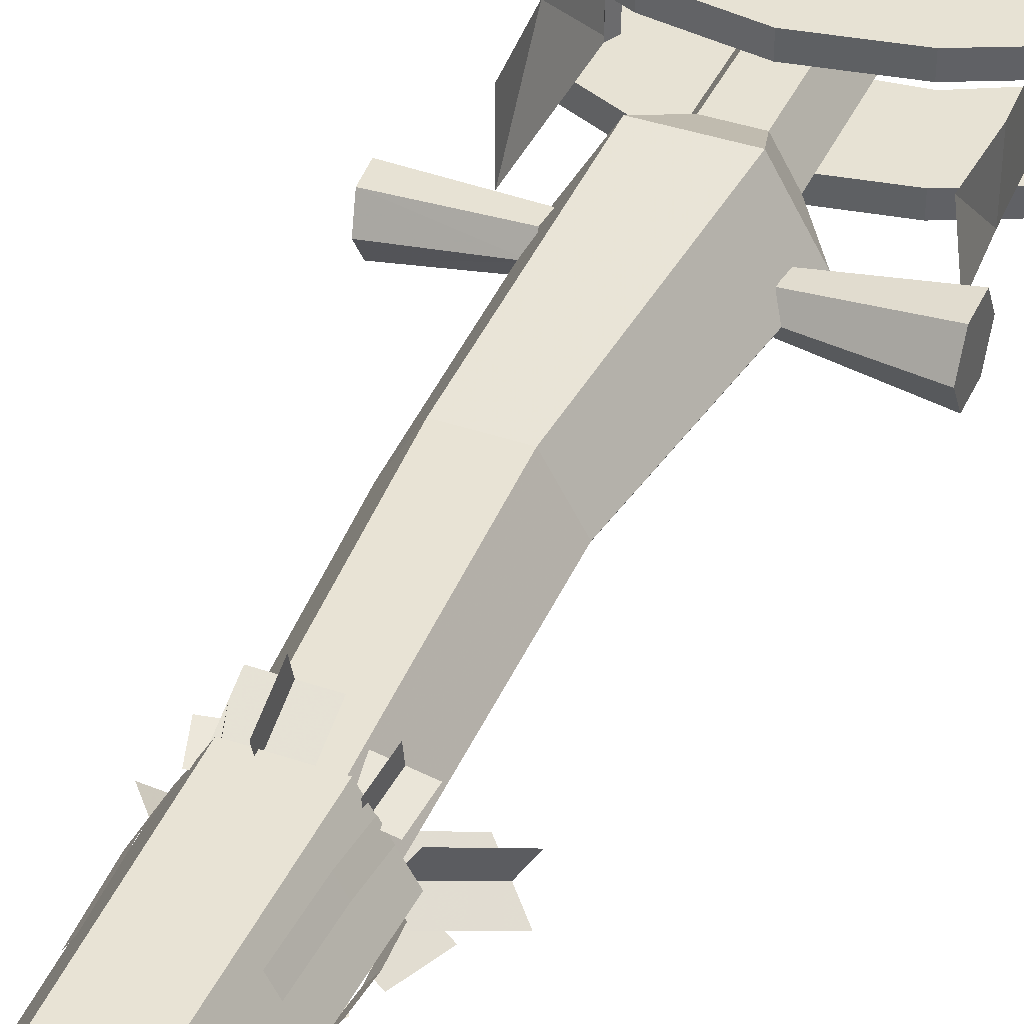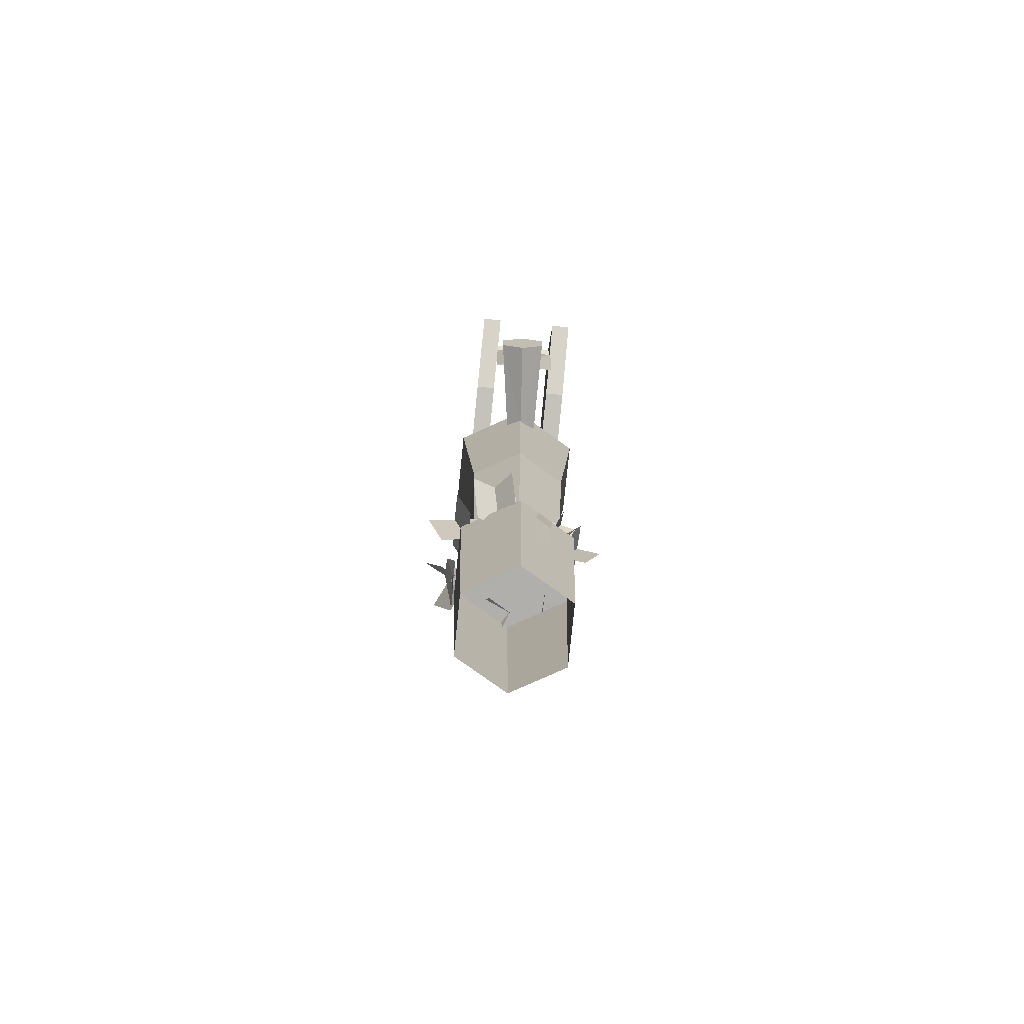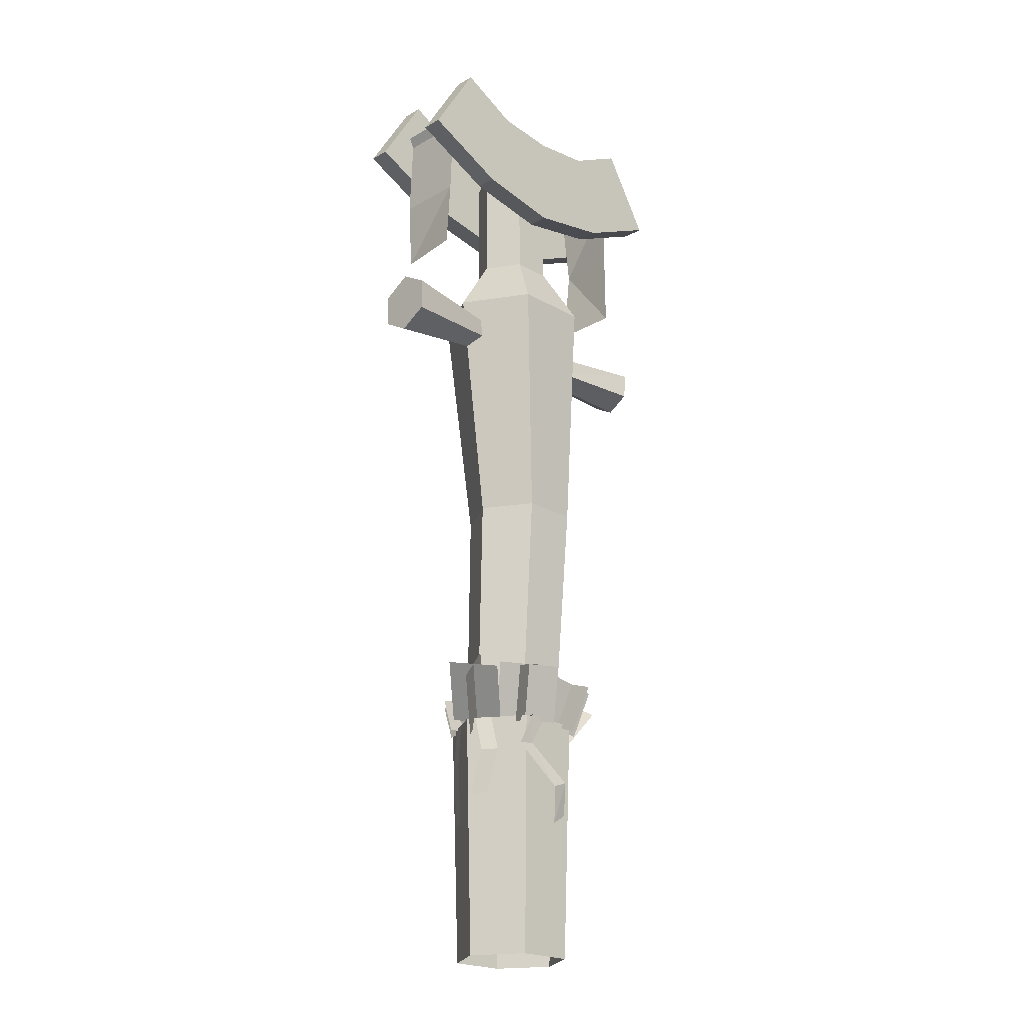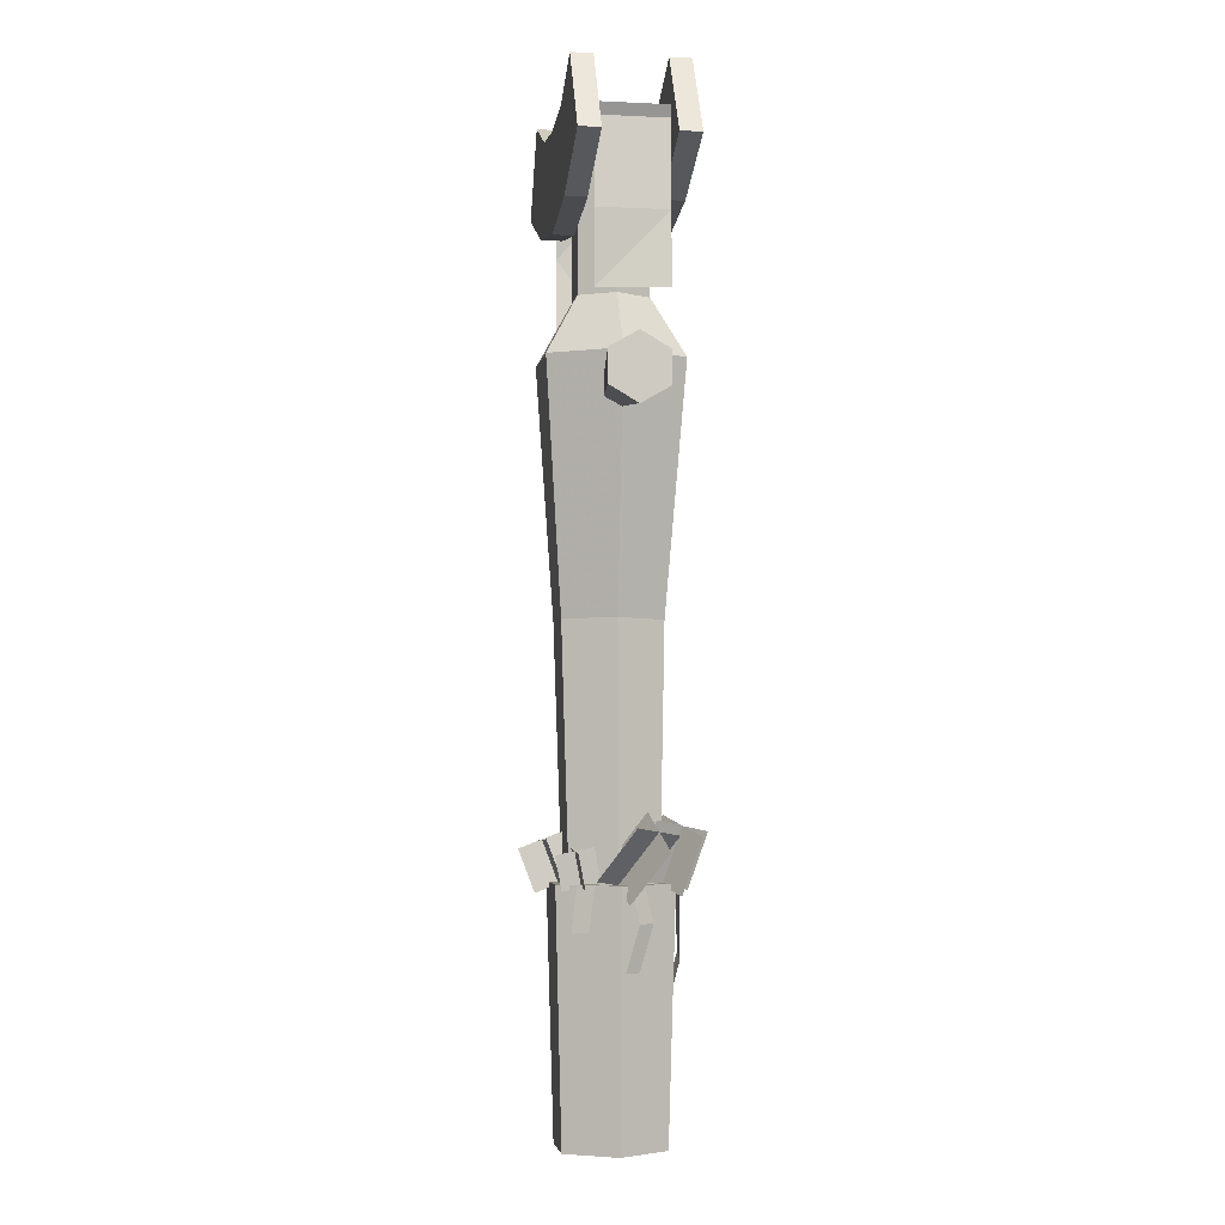
<metadata>
{"format":"obj","ext":"obj","renderer":"f3d","projection":"perspective","resolution":1024,"background":"white","views":[{"elev":40.0,"azim":-157.1,"up":"+Y"},{"elev":-78.2,"azim":84.2,"up":"+Z"},{"elev":-21.9,"azim":-44.8,"up":"+Z"},{"elev":-4.0,"azim":-99.0,"up":"+Z"}]}
</metadata>
<code>
g jinglingshu_zawu01
v 7.072 -6.077 34.53
v 4.128 0.5659 38.33
v 8.847 -0.6243 44.06
v 11.79 -7.267 40.26
v 2.767 -5.07 38.28
v 7.485 -6.26 44.01
v 13.15 -1.632 40.31
v 8.433 -0.4416 34.58
v 3.024 -11.1 35.19
v 4.285 -13.42 42.24
v 4.73 -5.615 44.72
v 3.469 -3.301 37.68
v -0.789 -7.202 37.16
v 0.4721 -9.516 44.2
v 8.543 -9.516 42.76
v 7.282 -7.202 35.71
v -7.641 -8.808 35.15
v -9.253 -11.45 43.42
v -1.061 -7.322 46.33
v 0.5511 -4.683 38.06
v -5.912 -2.643 37.45
v -7.525 -5.282 45.72
v -2.79 -13.49 44.03
v -1.178 -10.85 35.76
v -10.09 -1.083 34.11
v -15.62 -5.848 41.57
v -10.36 -3.518 46.95
v -4.835 1.247 39.49
v -9.523 3.385 37.38
v -15.05 -1.381 44.84
v -10.93 -7.986 43.68
v -5.401 -3.22 36.22
v -8.659 4.862 36.16
v -9.334 5.892 41.15
v -3.778 6.155 41.85
v -3.104 5.125 36.86
v -5.939 7.736 35.94
v -6.614 8.766 40.93
v -6.498 3.281 42.08
v -5.823 2.251 37.08
v -1.807 7.013 36.76
v -1.661 9.371 43.01
v 5.608 9.671 42.72
v 5.463 7.313 36.48
v 1.637 10.57 35.34
v 2.018 3.76 37.9
v 2.164 6.118 44.15
v 1.783 12.92 41.59
v 2.585 5.144 37.26
v 3.716 6.219 41.25
v 8.139 6.723 39.86
v 7.008 5.648 35.87
v 4.387 7.639 36.08
v 5.518 8.714 40.06
v 6.337 4.228 41.04
v 5.206 3.153 37.06
v 7.072 -6.106 34.53
v 11.79 -7.296 40.26
v 8.847 -0.6529 44.06
v 4.128 0.5373 38.33
v 2.767 -5.098 38.28
v 8.433 -0.4702 34.58
v 13.15 -1.66 40.31
v 7.485 -6.288 44.01
v 3.024 -11.13 35.19
v 3.469 -3.33 37.68
v 4.73 -5.643 44.72
v 4.285 -13.45 42.24
v -0.789 -7.231 37.16
v 7.282 -7.231 35.71
v 8.543 -9.544 42.76
v 0.4721 -9.544 44.2
v -7.641 -8.837 35.15
v 0.5511 -4.712 38.06
v -1.061 -7.351 46.33
v -9.253 -11.48 43.42
v -5.912 -2.672 37.45
v -1.178 -10.88 35.76
v -2.79 -13.52 44.03
v -7.525 -5.311 45.72
v -10.09 -1.111 34.11
v -4.835 1.219 39.49
v -10.36 -3.547 46.95
v -15.62 -5.877 41.57
v -9.523 3.356 37.38
v -5.401 -3.249 36.22
v -10.93 -8.014 43.68
v -15.05 -1.409 44.84
v -8.659 4.833 36.16
v -3.104 5.096 36.86
v -3.778 6.126 41.85
v -9.334 5.863 41.15
v -5.939 7.707 35.94
v -5.823 2.222 37.08
v -6.498 3.252 42.08
v -6.614 8.737 40.93
v -1.807 6.984 36.76
v 5.463 7.285 36.48
v 5.608 9.643 42.72
v -1.661 9.342 43.01
v 1.637 10.54 35.34
v 1.783 12.9 41.59
v 2.164 6.09 44.15
v 2.018 3.732 37.9
v 2.585 5.116 37.26
v 7.008 5.62 35.87
v 8.139 6.695 39.86
v 3.716 6.191 41.25
v 4.387 7.611 36.08
v 5.206 3.125 37.06
v 6.337 4.2 41.04
v 5.518 8.686 40.06
v 8.414 2.125 20.9
v 7.058 4.339 20.9
v 7.428 4.571 30.37
v 8.784 2.357 30.37
v 6.144 2.052 36.92
v 8.236 2.89 36.84
v 6.88 5.105 36.84
v 4.789 4.267 36.92
v 1.025 -8.693 20.5
v 3.227 -8.693 21.88
v 2.266 -9.951 26.77
v -0.121 -9.951 25.9
v -4.059 -6.983 36.99
v -4.059 -9.063 36.92
v -1.462 -9.063 36.92
v -1.462 -6.983 36.99
v -6.438 -8.693 32.06
v -3.866 -8.693 32.42
v -9.516 -0.6372 24.84
v -8.062 -2.789 24.84
v -7.676 -4.839 31.54
v -9.13 -2.688 31.54
v -7.251 -0.4631 36.92
v -9.304 -1.394 36.84
v -7.85 -3.546 36.84
v -5.798 -2.615 36.92
v -6.031 6.239 20.9
v -7.277 3.961 20.9
v -7.663 4.167 30.37
v -6.417 6.445 30.37
v -4.839 4.307 36.92
v -6.607 5.704 36.84
v -7.853 3.426 36.84
v -6.084 2.029 36.92
v 8.414 2.125 20.9
v 8.784 2.357 30.37
v 7.428 4.571 30.37
v 7.058 4.339 20.9
v 6.144 2.052 36.92
v 4.789 4.267 36.92
v 6.88 5.105 36.84
v 8.236 2.89 36.84
v 1.025 -8.693 20.5
v -0.121 -9.951 25.9
v 2.266 -9.951 26.77
v 3.227 -8.693 21.88
v -4.059 -6.983 36.99
v -1.462 -6.983 36.99
v -1.462 -9.063 36.92
v -4.059 -9.063 36.92
v -3.866 -8.693 32.42
v -6.438 -8.693 32.06
v -9.516 -0.6372 24.84
v -9.13 -2.688 31.54
v -7.676 -4.839 31.54
v -8.062 -2.789 24.84
v -7.251 -0.4631 36.92
v -5.798 -2.615 36.92
v -7.85 -3.546 36.84
v -9.304 -1.394 36.84
v -6.031 6.239 20.9
v -6.417 6.445 30.37
v -7.663 4.167 30.37
v -7.277 3.961 20.9
v -4.839 4.307 36.92
v -6.084 2.029 36.92
v -7.853 3.426 36.84
v -6.607 5.704 36.84
v -19.91 5.258 128.4
v -19.91 -5.229 128.4
v -19.39 -5.229 141.9
v -19.39 5.258 141.9
v 19.39 -5.229 141.9
v 19.42 -5.182 130.5
v 20.82 5.211 130.5
v 19.39 5.258 141.9
v -19.3 5.219 117.6
v -20.57 -5.19 117.6
v 19.49 -5.229 117.6
v 19.49 5.258 117.6
v -19.88 5.258 128.4
v -19.36 5.258 141.9
v -19.36 -5.229 141.9
v -19.88 -5.229 128.4
v -19.26 5.219 117.6
v -20.54 -5.19 117.6
v 19.37 -5.229 141.9
v 19.37 5.258 141.9
v 20.8 5.211 130.5
v 19.4 -5.182 130.5
v 19.46 -5.229 117.6
v 19.46 5.258 117.6
f 1 2 3
f 3 4 1
f 5 6 7
f 7 8 5
f 9 10 11
f 11 12 9
f 13 14 15
f 15 16 13
f 17 18 19
f 19 20 17
f 21 22 23
f 23 24 21
f 25 26 27
f 27 28 25
f 29 30 31
f 31 32 29
f 33 34 35
f 35 36 33
f 37 38 39
f 39 40 37
f 41 42 43
f 43 44 41
f 45 46 47
f 47 48 45
f 49 50 51
f 51 52 49
f 53 54 55
f 55 56 53
f 57 58 59
f 59 60 57
f 61 62 63
f 63 64 61
f 65 66 67
f 67 68 65
f 69 70 71
f 71 72 69
f 73 74 75
f 75 76 73
f 77 78 79
f 79 80 77
f 81 82 83
f 83 84 81
f 85 86 87
f 87 88 85
f 89 90 91
f 91 92 89
f 93 94 95
f 95 96 93
f 97 98 99
f 99 100 97
f 101 102 103
f 103 104 101
f 105 106 107
f 107 108 105
f 109 110 111
f 111 112 109
f 113 114 115
f 115 116 113
f 117 118 119
f 119 120 117
f 116 115 119
f 119 118 116
f 121 122 123
f 123 124 121
f 125 126 127
f 127 128 125
f 126 129 130
f 130 127 126
f 124 123 130
f 130 129 124
f 131 132 133
f 133 134 131
f 135 136 137
f 137 138 135
f 134 133 137
f 137 136 134
f 139 140 141
f 141 142 139
f 143 144 145
f 145 146 143
f 142 141 145
f 145 144 142
f 147 148 149
f 149 150 147
f 151 152 153
f 153 154 151
f 148 154 153
f 153 149 148
f 155 156 157
f 157 158 155
f 159 160 161
f 161 162 159
f 162 161 163
f 163 164 162
f 156 164 163
f 163 157 156
f 165 166 167
f 167 168 165
f 169 170 171
f 171 172 169
f 166 172 171
f 171 167 166
f 173 174 175
f 175 176 173
f 177 178 179
f 179 180 177
f 174 180 179
f 179 175 174
f 181 182 183
f 183 184 181
f 185 186 187
f 187 188 185
f 189 190 182
f 182 181 189
f 191 192 187
f 187 186 191
f 193 194 195
f 195 196 193
f 197 193 196
f 196 198 197
f 199 200 201
f 201 202 199
f 203 202 201
f 201 204 203
g jinglingshu_zawu01
v -3.718 -6.44 36.84
v -2.369 -7.397 73.92
v -6.639 1.5e-05 73.92
v -7.436 1.1e-05 36.84
v 3.718 -6.44 36.84
v 6.172 -7.397 73.92
v 7.436 1e-05 36.84
v 10.44 1.5e-05 73.92
v -11.65 2e-05 111
v -5.825 -10.09 111
v 0 2.2e-05 129.7
v 5.825 -10.09 111
v 11.65 1.9e-05 111
v -2.369 7.397 73.92
v -3.718 6.44 36.84
v 6.172 7.397 73.92
v 3.718 6.44 36.84
v -5.825 10.09 111
v 5.825 10.09 111
v -8.64 6e-06 -1e-06
v -4.32 -7.482 0
v -4.905 -8.496 36.84
v -9.81 1.1e-05 36.84
v 4.32 -7.482 0
v 4.905 -8.496 36.84
v 8.64 6e-06 -1e-06
v 9.81 1e-05 36.84
v -9.81 1.1e-05 36.84
v -4.905 -8.496 36.84
v 0 1e-05 36.84
v 4.905 -8.496 36.84
v 9.81 1e-05 36.84
v -4.905 8.496 36.84
v -4.32 7.482 -2e-06
v 4.905 8.496 36.84
v 4.32 7.482 -2e-06
v -4.905 8.496 36.84
v 4.905 8.496 36.84
v -9.453 1.9e-05 103.1
v -9.453 -2.446 104.5
v -25.07 -4.287 103.4
v -25.07 1.9e-05 101
v -9.453 -2.446 107.3
v -25.07 -4.287 108.4
v -9.453 1.9e-05 108.7
v -25.07 2e-05 110.9
v -25.07 1.9e-05 101
v -25.07 -4.287 103.4
v -25.07 1.9e-05 105.9
v -25.07 -4.287 108.4
v -25.07 2e-05 110.9
v -25.07 4.287 103.4
v -9.453 2.446 104.5
v -25.07 4.287 108.4
v -9.453 2.446 107.3
v -25.07 4.287 103.4
v -25.07 4.287 108.4
v 10.02 0.2763 102.9
v 24.98 -0.9421 101.7
v 24.91 -4.484 103.8
v 9.74 -2.156 104.3
v 25.3 -4.464 107.9
v 9.561 -2.142 107.1
v 25.78 -0.9015 109.9
v 9.662 0.3042 108.5
v 24.98 -0.9421 101.7
v 25.38 -0.9218 105.8
v 24.91 -4.484 103.8
v 25.3 -4.464 107.9
v 25.78 -0.9015 109.9
v 10.12 2.722 104.3
v 25.45 2.62 103.7
v 9.941 2.736 107.1
v 25.85 2.64 107.8
v 25.45 2.62 103.7
v 25.85 2.64 107.8
v -6.052 1.6e-05 118.3
v -3.026 -5.241 118.3
v -3.026 -5.241 139.1
v -6.052 1.8e-05 139.1
v 3.026 -5.241 118.3
v 3.026 -5.241 139.1
v 6.052 1.6e-05 118.3
v 6.052 1.8e-05 139.1
v -6.052 1.8e-05 139.1
v -3.026 -5.241 139.1
v 0 1.8e-05 139.1
v 3.026 -5.241 139.1
v 6.052 1.8e-05 139.1
v -3.026 5.241 139.1
v -3.026 5.241 118.3
v 3.026 5.241 139.1
v 3.026 5.241 118.3
v -3.026 5.241 139.1
v 3.026 5.241 139.1
v 25.9 -8.486 137.6
v 25.9 -5.229 137.6
v 18.37 -5.229 150.1
v 18.37 -8.486 150.1
v 18.37 -5.229 150.1
v 9.187 -5.229 145.4
v 9.187 -8.486 145.4
v 18.37 -8.486 150.1
v 12.95 -8.486 131.6
v 9.187 -8.486 145.4
v -1e-06 -8.486 144.4
v -1e-06 -8.486 129.3
v -1e-06 -5.229 144.4
v 9.187 -5.229 145.4
v 12.95 -5.229 131.6
v -1e-06 -5.229 129.3
v 12.95 -5.229 131.6
v 12.95 -8.486 131.6
v -1e-06 -8.486 129.3
v -1e-06 -5.229 129.3
v -25.9 -8.486 137.6
v -18.37 -8.486 150.1
v -18.37 -5.229 150.1
v -25.9 -5.229 137.6
v -9.187 -8.486 145.4
v -9.187 -5.229 145.4
v -18.37 -5.229 150.1
v -18.37 -8.486 150.1
v -9.187 -8.486 145.4
v -12.95 -8.486 131.6
v -12.95 -5.229 131.6
v -9.187 -5.229 145.4
v -12.95 -8.486 131.6
v -12.95 -5.229 131.6
v 25.9 8.486 137.6
v 18.37 8.486 150.1
v 18.37 5.229 150.1
v 25.9 5.229 137.6
v 9.187 8.486 145.4
v 9.187 5.229 145.4
v 18.37 5.229 150.1
v 18.37 8.486 150.1
v 0 8.486 144.4
v 9.187 8.486 145.4
v 12.95 8.486 131.6
v 0 8.486 129.3
v -1e-06 5.229 144.4
v -1e-06 5.229 129.3
v 12.95 5.229 131.6
v 9.187 5.229 145.4
v 0 8.486 129.3
v 12.95 8.486 131.6
v 12.95 5.229 131.6
v -1e-06 5.229 129.3
v -25.9 8.486 137.6
v -25.9 5.229 137.6
v -18.37 5.229 150.1
v -18.37 8.486 150.1
v -18.37 5.229 150.1
v -9.187 5.229 145.4
v -9.187 8.486 145.4
v -18.37 8.486 150.1
v -12.95 8.486 131.6
v -9.187 8.486 145.4
v -9.187 5.229 145.4
v -12.95 5.229 131.6
v -12.95 5.229 131.6
v -12.95 8.486 131.6
v -20.22 -5.471 142.9
v -18.49 -5.471 142.9
v -18.49 5.45 142.9
v -20.22 5.45 142.9
v -18.49 -5.471 142.9
v -19.36 -5.471 141.1
v -19.36 5.45 141.1
v -18.49 5.45 142.9
v -19.36 -5.471 141.1
v -20.22 -5.471 142.9
v -20.22 5.45 142.9
v -19.36 5.45 141.1
v 20.22 -5.471 142.9
v 20.22 5.45 142.9
v 18.49 5.45 142.9
v 18.49 -5.471 142.9
v 18.49 -5.471 142.9
v 18.49 5.45 142.9
v 19.36 5.45 141.1
v 19.36 -5.471 141.1
v 19.36 -5.471 141.1
v 19.36 5.45 141.1
v 20.22 5.45 142.9
v 20.22 -5.471 142.9
v -1e-06 -5.229 144.4
v -1e-06 -8.486 144.4
v 25.9 -8.486 137.6
v 18.37 -8.486 150.1
v 18.37 -5.229 150.1
v 25.9 -5.229 137.6
v 25.9 -5.229 137.6
v 25.9 -8.486 137.6
v -18.37 -8.486 150.1
v -25.9 -8.486 137.6
v -25.9 -5.229 137.6
v -18.37 -5.229 150.1
v -25.9 -8.486 137.6
v -25.9 -5.229 137.6
v 0 8.486 144.4
v -1e-06 5.229 144.4
v 18.37 8.486 150.1
v 25.9 8.486 137.6
v 25.9 5.229 137.6
v 18.37 5.229 150.1
v 25.9 8.486 137.6
v 25.9 5.229 137.6
v -25.9 8.486 137.6
v -18.37 8.486 150.1
v -18.37 5.229 150.1
v -25.9 5.229 137.6
v -25.9 5.229 137.6
v -25.9 8.486 137.6
f 205 206 207
f 207 208 205
f 209 210 206
f 206 205 209
f 211 212 210
f 210 209 211
f 213 214 215
f 214 216 215
f 216 217 215
f 207 218 219
f 219 208 207
f 218 220 221
f 221 219 218
f 220 212 211
f 211 221 220
f 213 215 222
f 222 215 223
f 223 215 217
f 224 225 226
f 226 227 224
f 225 228 229
f 229 226 225
f 228 230 231
f 231 229 228
f 232 233 234
f 233 235 234
f 235 236 234
f 224 227 237
f 237 238 224
f 238 237 239
f 239 240 238
f 240 239 231
f 231 230 240
f 232 234 241
f 241 234 242
f 242 234 236
f 243 244 245
f 245 246 243
f 244 247 248
f 248 245 244
f 247 249 250
f 250 248 247
f 251 252 253
f 252 254 253
f 254 255 253
f 243 246 256
f 256 257 243
f 257 256 258
f 258 259 257
f 259 258 250
f 250 249 259
f 251 253 260
f 260 253 261
f 261 253 255
f 262 263 264
f 264 265 262
f 265 264 266
f 266 267 265
f 267 266 268
f 268 269 267
f 270 271 272
f 272 271 273
f 273 271 274
f 262 275 276
f 276 263 262
f 275 277 278
f 278 276 275
f 277 269 268
f 268 278 277
f 270 279 271
f 279 280 271
f 280 274 271
f 281 282 283
f 283 284 281
f 282 285 286
f 286 283 282
f 285 287 288
f 288 286 285
f 289 290 291
f 290 292 291
f 292 293 291
f 281 284 294
f 294 295 281
f 295 294 296
f 296 297 295
f 297 296 288
f 288 287 297
f 289 291 298
f 298 291 299
f 299 291 293
f 300 301 302
f 302 303 300
f 304 305 306
f 306 307 304
f 308 309 310
f 310 311 308
f 312 313 314
f 314 315 312
f 316 317 318
f 318 319 316
f 320 321 322
f 322 323 320
f 324 325 326
f 326 327 324
f 310 328 329
f 329 311 310
f 312 315 330
f 330 331 312
f 318 332 333
f 333 319 318
f 334 335 336
f 336 337 334
f 338 339 340
f 340 341 338
f 342 343 344
f 344 345 342
f 346 347 348
f 348 349 346
f 350 351 352
f 352 353 350
f 354 355 356
f 356 357 354
f 358 359 360
f 360 361 358
f 362 363 342
f 342 345 362
f 346 364 365
f 365 347 346
f 366 367 350
f 350 353 366
f 368 369 370
f 370 371 368
f 372 373 374
f 374 375 372
f 376 377 378
f 378 379 376
f 380 381 382
f 382 383 380
f 384 385 386
f 386 387 384
f 388 389 390
f 390 391 388
f 214 213 207
f 207 206 214
f 216 214 206
f 206 210 216
f 217 216 210
f 210 212 217
f 213 222 218
f 218 207 213
f 222 223 220
f 220 218 222
f 223 217 212
f 212 220 223
f 392 393 306
f 306 305 392
f 308 394 395
f 395 309 308
f 396 397 314
f 314 313 396
f 398 399 317
f 317 316 398
f 393 392 325
f 325 324 393
f 400 401 329
f 329 328 400
f 330 402 403
f 403 331 330
f 404 405 333
f 333 332 404
f 406 407 339
f 339 338 406
f 408 409 344
f 344 343 408
f 348 410 411
f 411 349 348
f 412 413 352
f 352 351 412
f 407 406 360
f 360 359 407
f 362 414 415
f 415 363 362
f 416 417 365
f 365 364 416
f 418 419 367
f 367 366 418

</code>
